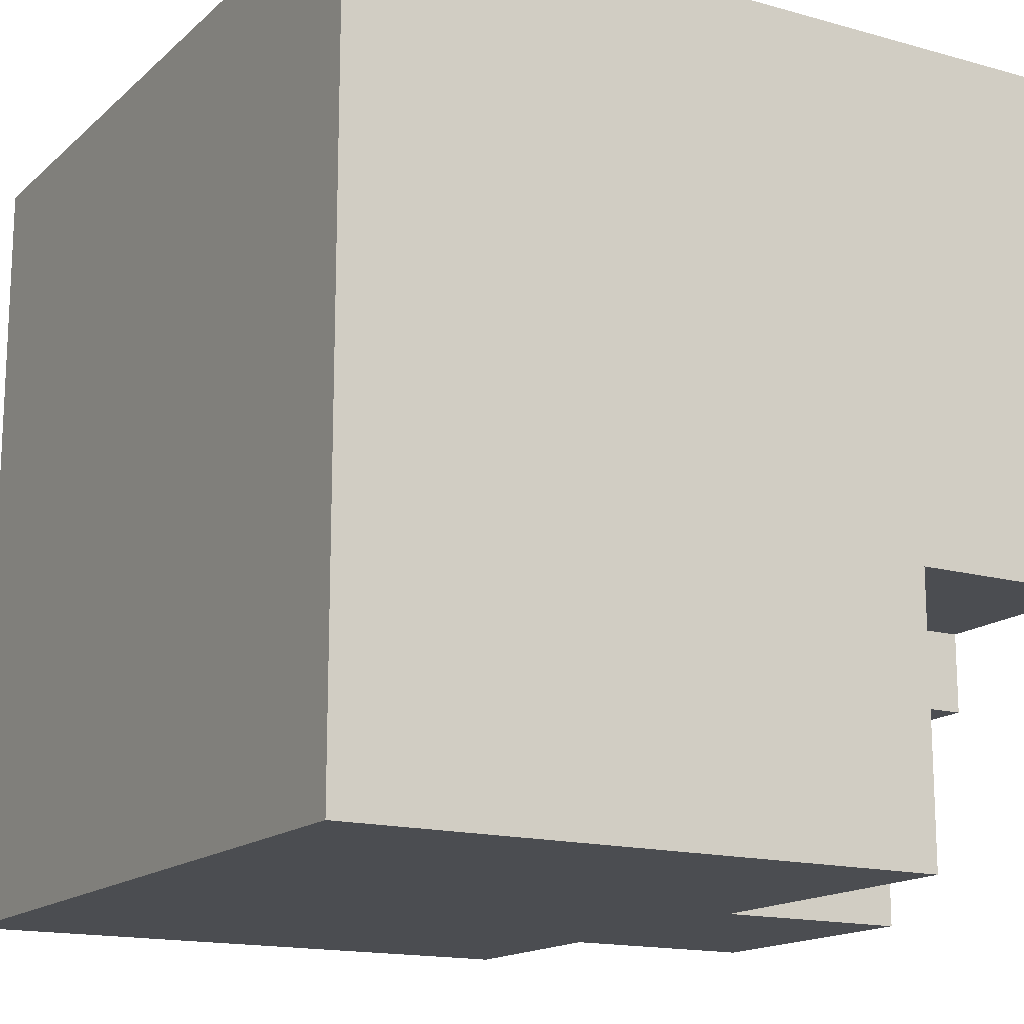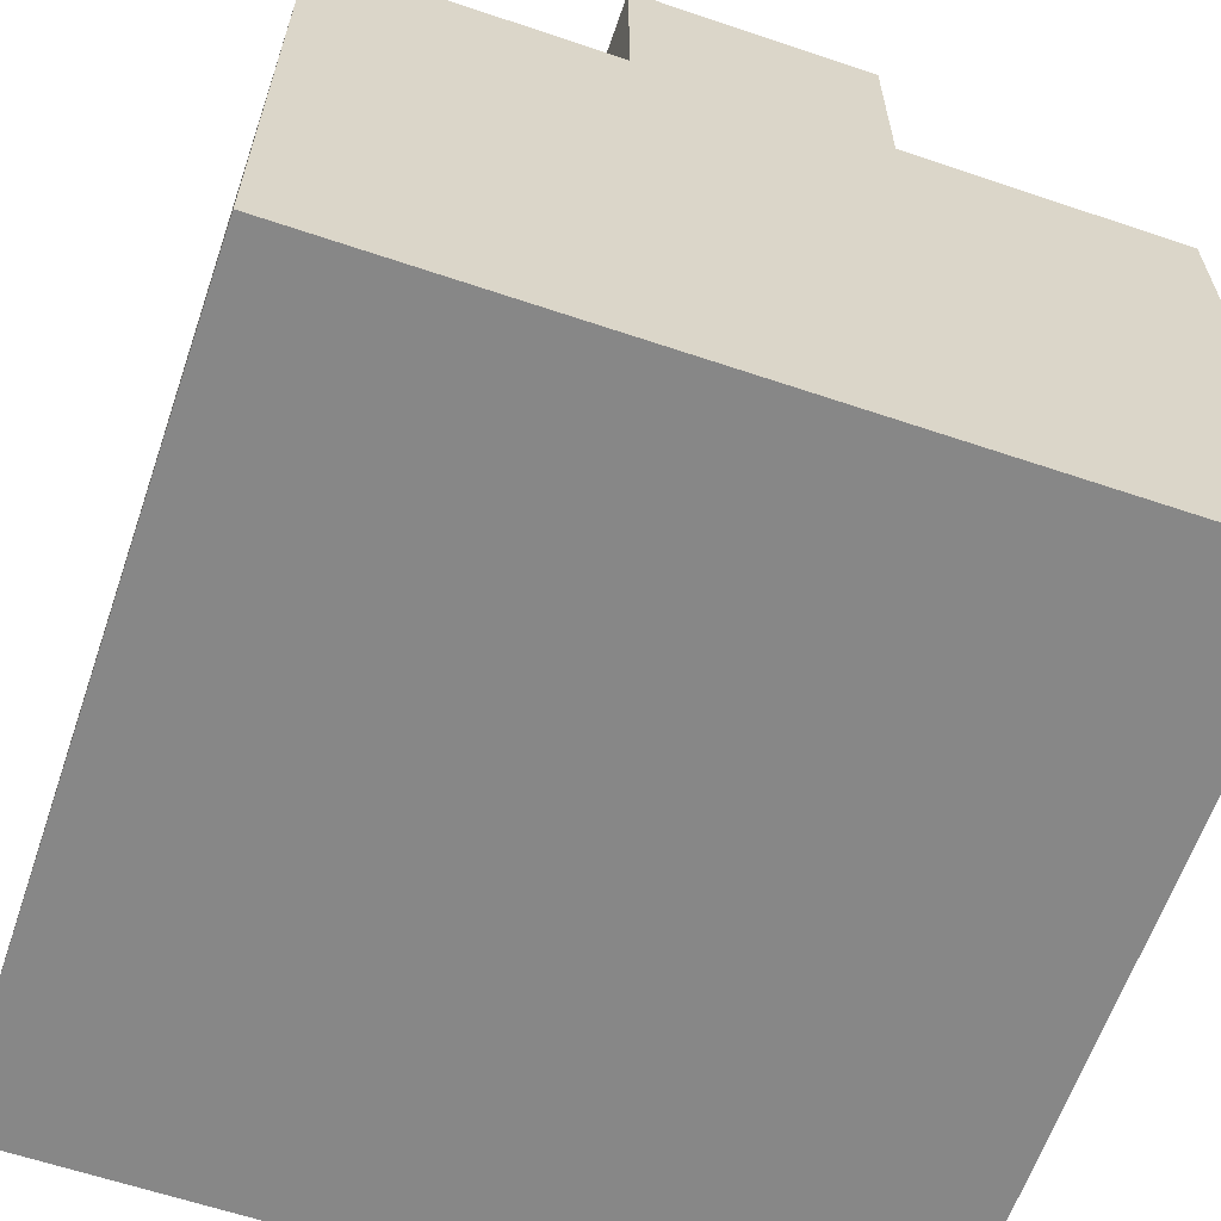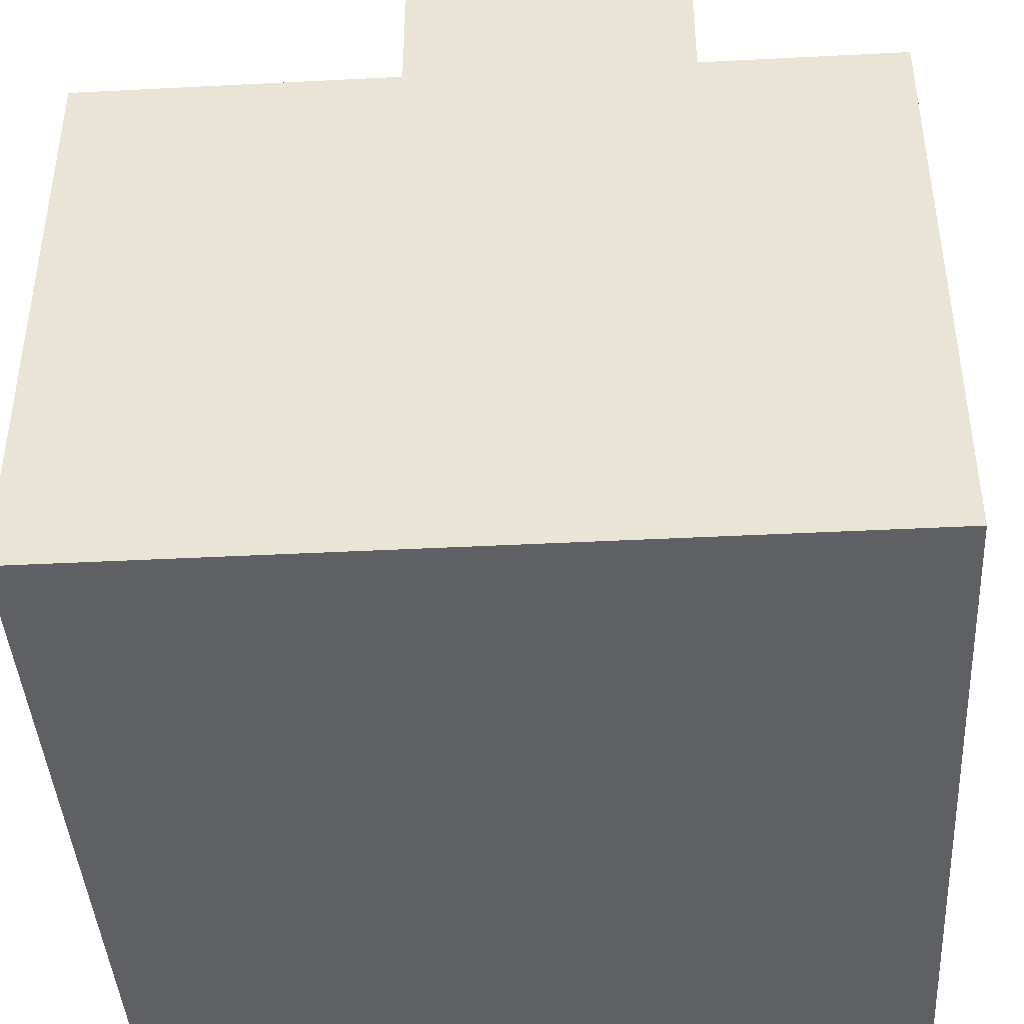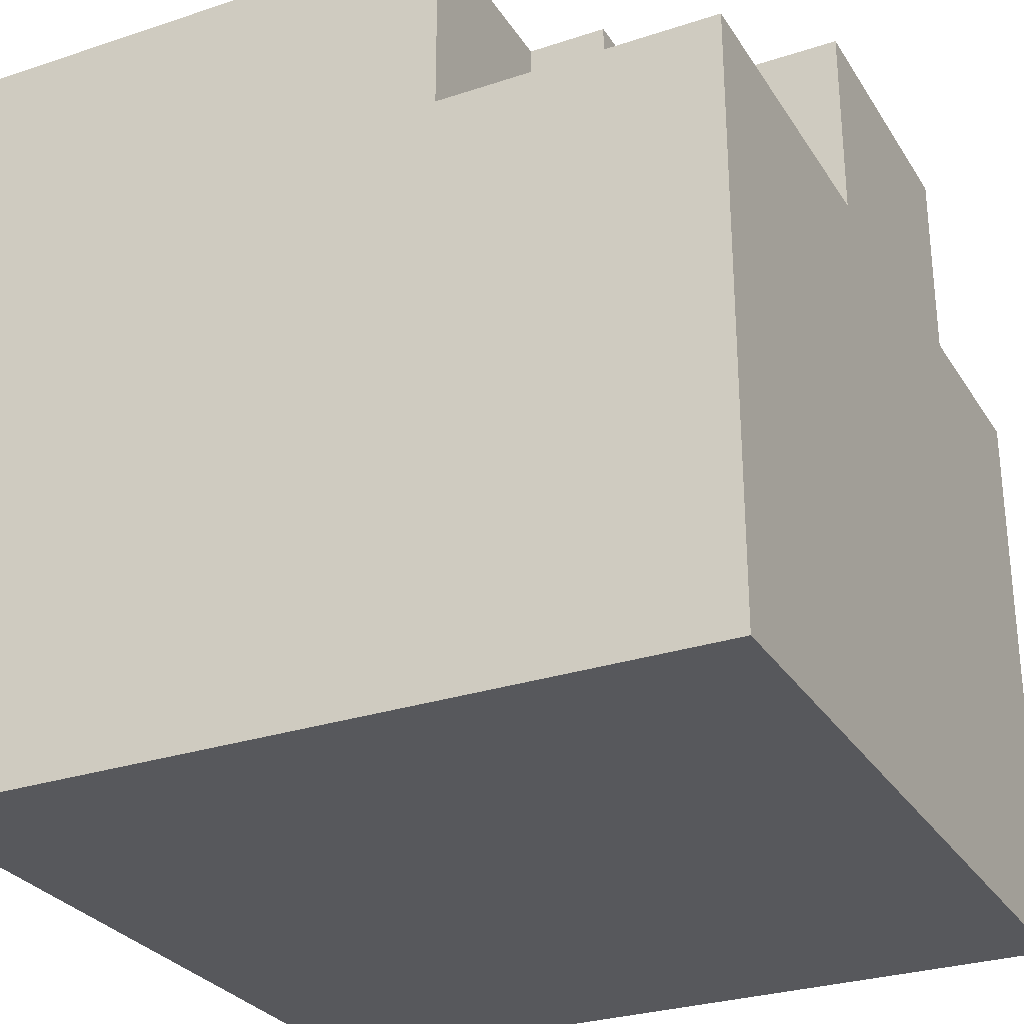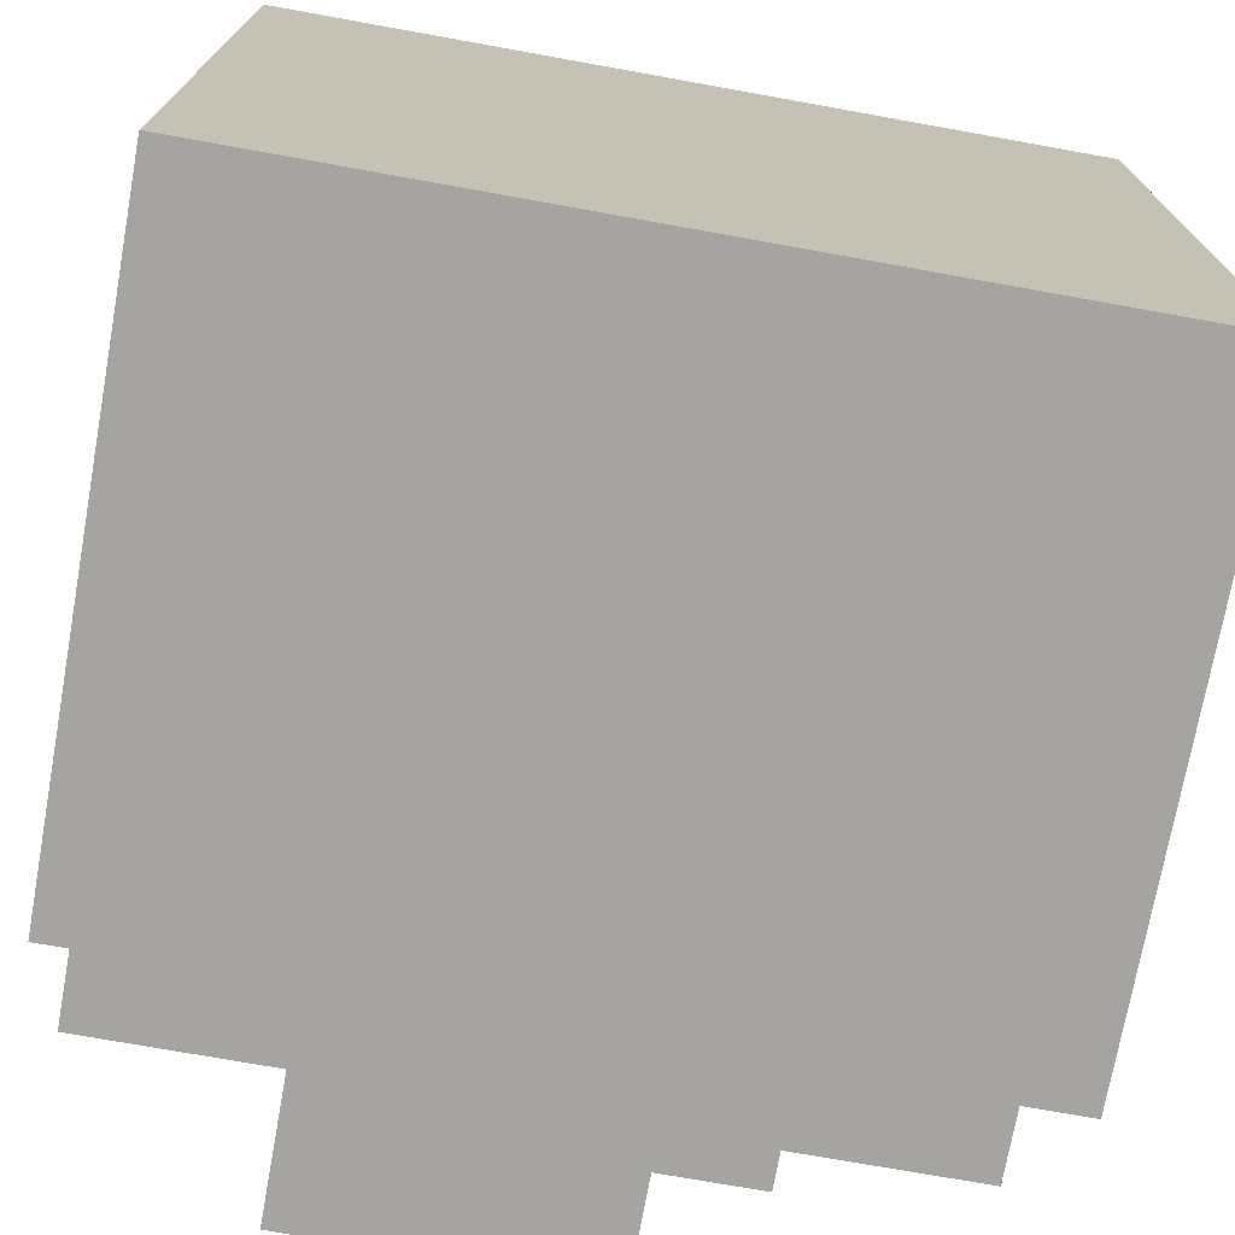
<metadata>
{"format":"obj","ext":"obj","renderer":"f3d","projection":"perspective","resolution":1024,"background":"white","views":[{"elev":-15.7,"azim":-120.3,"up":"+Y"},{"elev":-62.4,"azim":71.1,"up":"+Z"},{"elev":-42.3,"azim":3.5,"up":"+Z"},{"elev":-28.7,"azim":-63.7,"up":"+Z"},{"elev":-73.2,"azim":169.8,"up":"+Y"}]}
</metadata>
<code>
o PartGreen
v -0.2 -0.2 -0.3
v -0.2 0.2 -0.3
v -0.2 0.2 0.1
v 0.2 -0.2 -0.3
v 0.2 0.2 -0.3
v 0.1 0.2 0
v 0.1 0.1 0
v 0.1 0.06 0
v 0.04 0.2 0
v 0.04 0.1 0
v 0.2 0.06 0.1
v 0.2 0.1 0
v 0.2 0.06 0
v 0.2 0.2 0
v 0.04 0.1 0.1
v 0.04 0.2 0.1
v 0.1 0.06 0.1
v 0.1 0.1 0.1
v 0.2 -0.2 0
v 0.1 -0.2 0
v 0.1 -0.1 0
v 0.1 -0.06 0
v 0.2 -0.1 0
v 0.2 -0.06 0.1
v 0.2 -0.06 0
v 0.1 -0.2 0.1
v 0.1 -0.1 0.1
v 0.1 -0.06 0.1
v -0.1 -0.2 0
v -0.1 -0.1 0
v -0.1 -0.06 0
v -0.04 -0.2 0
v -0.04 -0.1 0
v -0.2 -0.2 0
v -0.2 -0.06 0.1
v -0.2 -0.06 0
v -0.2 -0.1 0
v -0.1 -0.1 0.1
v -0.1 -0.06 0.1
v -0.04 -0.2 0.1
v -0.04 -0.1 0.1
f 15 41 28
f 17 18 15
f 15 16 3
f 3 35 39
f 39 38 41
f 41 40 26
f 41 26 27
f 3 39 15
f 39 41 15
f 17 15 28
f 24 11 17
f 41 27 28
f 28 24 17
f 1 37 36
f 9 6 5
f 4 13 25
f 20 40 32
f 5 1 2
f 6 12 14
f 8 12 7
f 10 18 7
f 13 17 11
f 8 18 17
f 10 16 15
f 7 9 10
f 20 23 21
f 21 25 22
f 22 24 28
f 21 28 27
f 20 27 26
f 29 37 34
f 30 36 37
f 30 41 38
f 36 39 35
f 30 39 31
f 32 41 33
f 30 32 33
f 36 35 3
f 3 2 36
f 2 1 36
f 1 34 37
f 6 14 5
f 5 2 9
f 2 3 9
f 3 16 9
f 23 19 4
f 4 5 13
f 5 14 12
f 5 12 13
f 25 23 4
f 11 24 25
f 13 11 25
f 29 34 1
f 1 4 32
f 4 19 20
f 20 26 40
f 4 20 32
f 32 29 1
f 5 4 1
f 6 7 12
f 8 13 12
f 10 15 18
f 13 8 17
f 8 7 18
f 10 9 16
f 7 6 9
f 20 19 23
f 21 23 25
f 22 25 24
f 21 22 28
f 20 21 27
f 29 30 37
f 30 31 36
f 30 33 41
f 36 31 39
f 30 38 39
f 32 40 41
f 30 29 32

</code>
